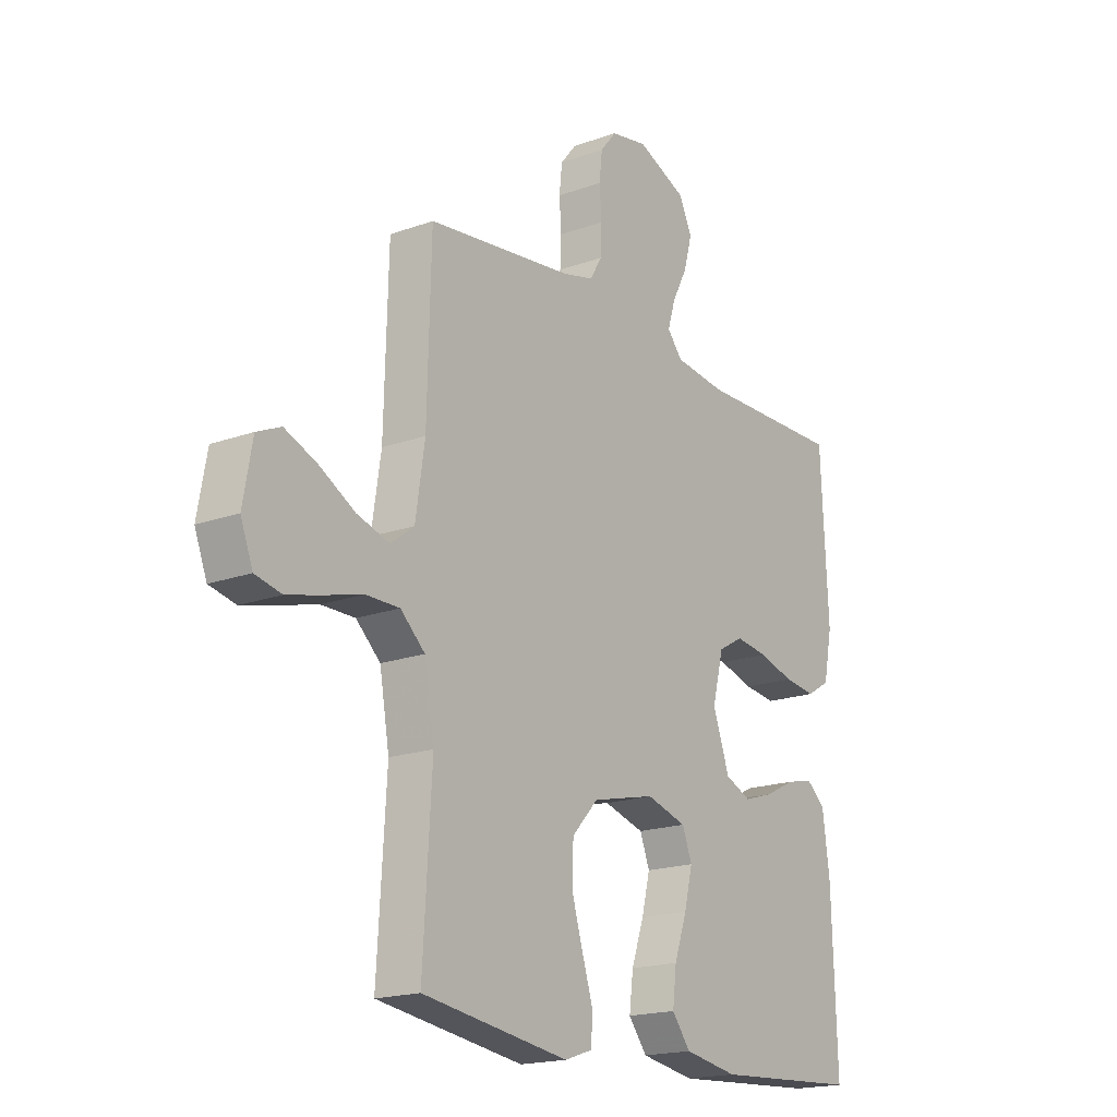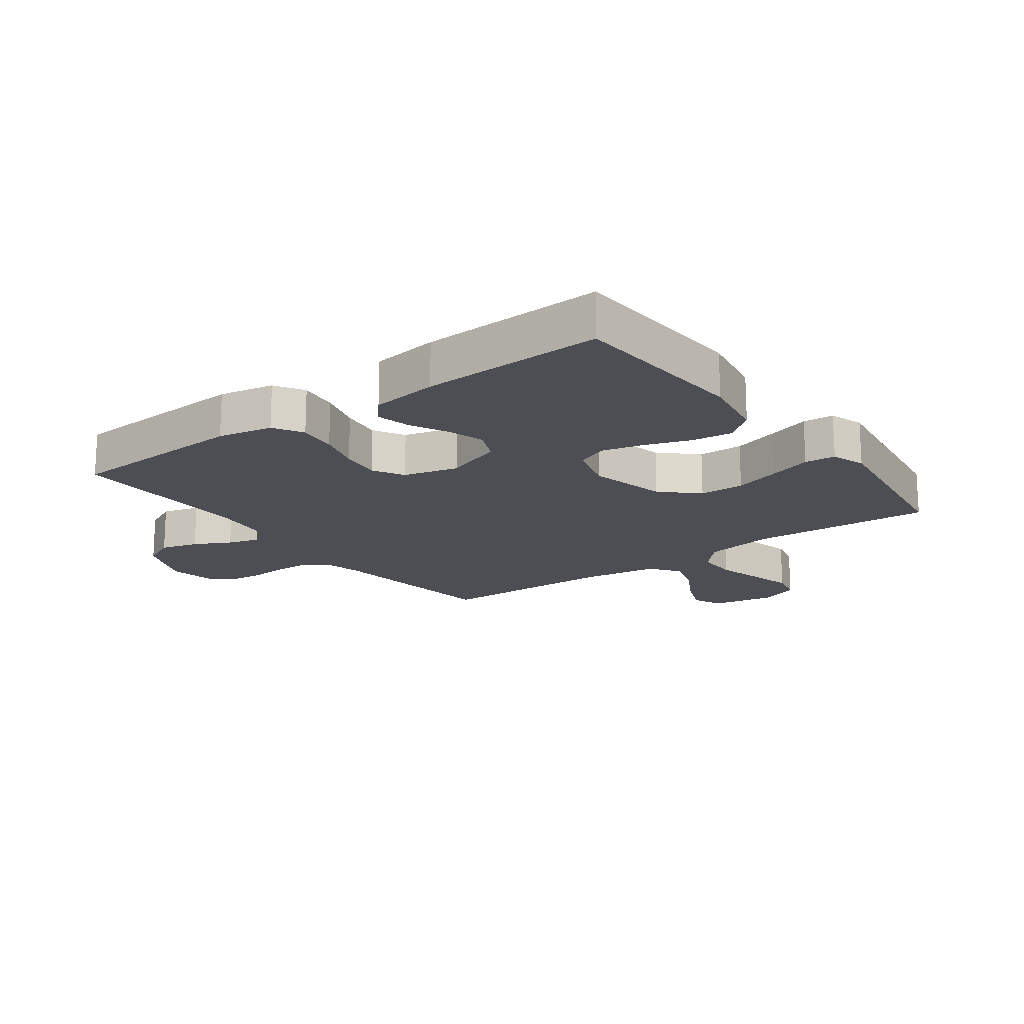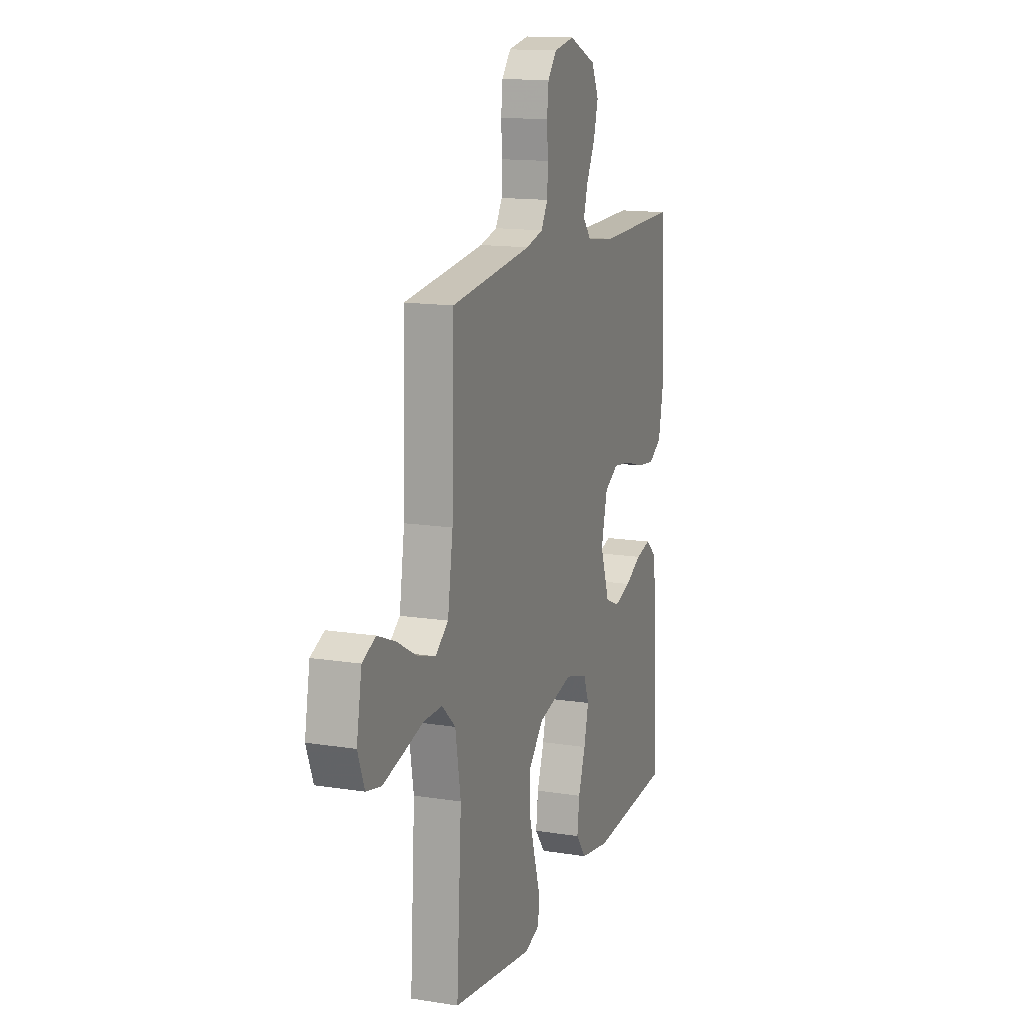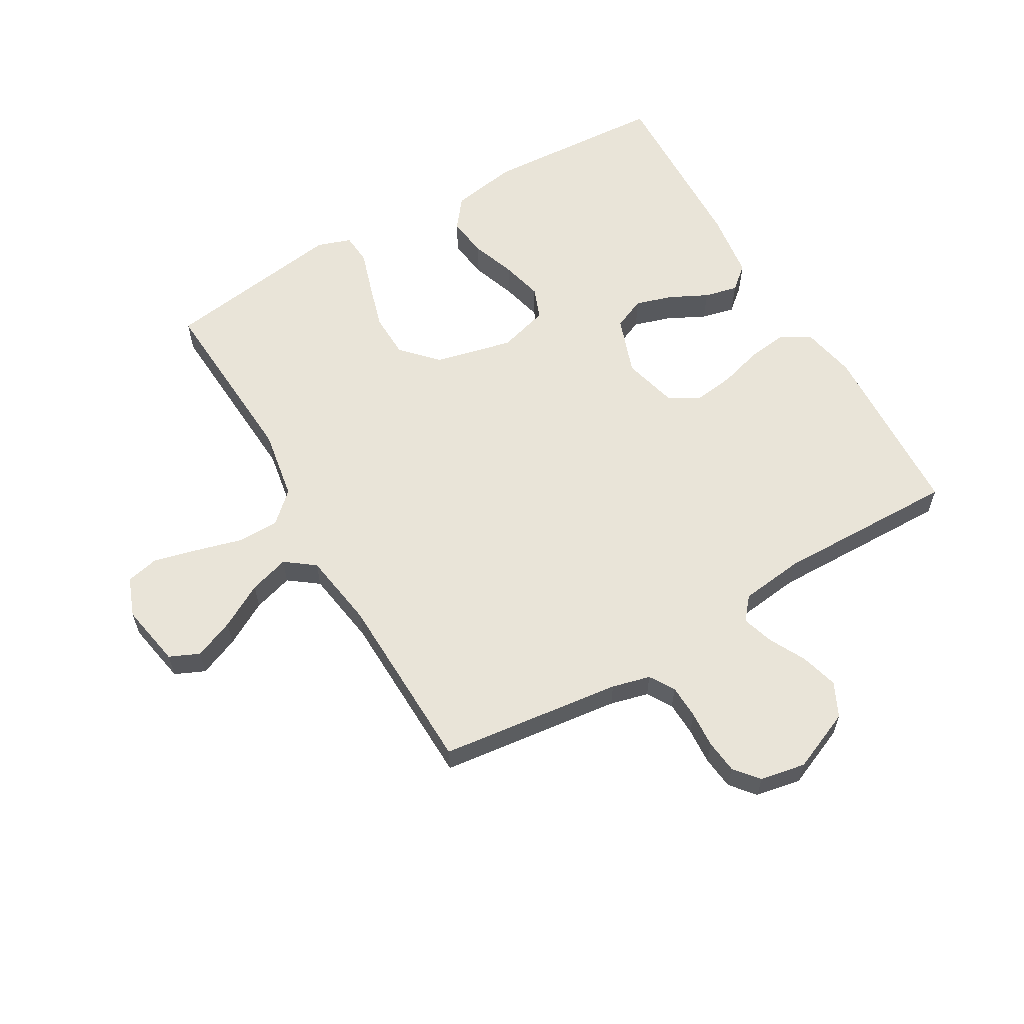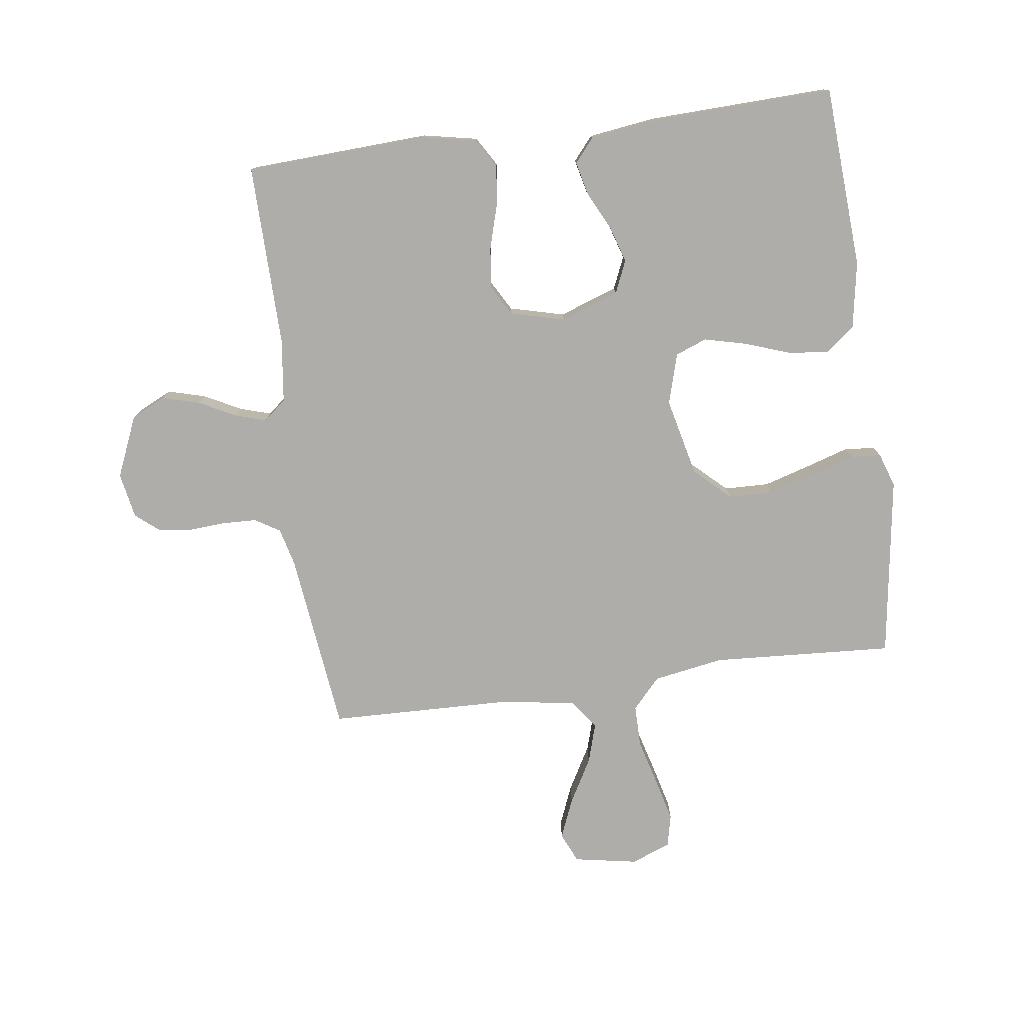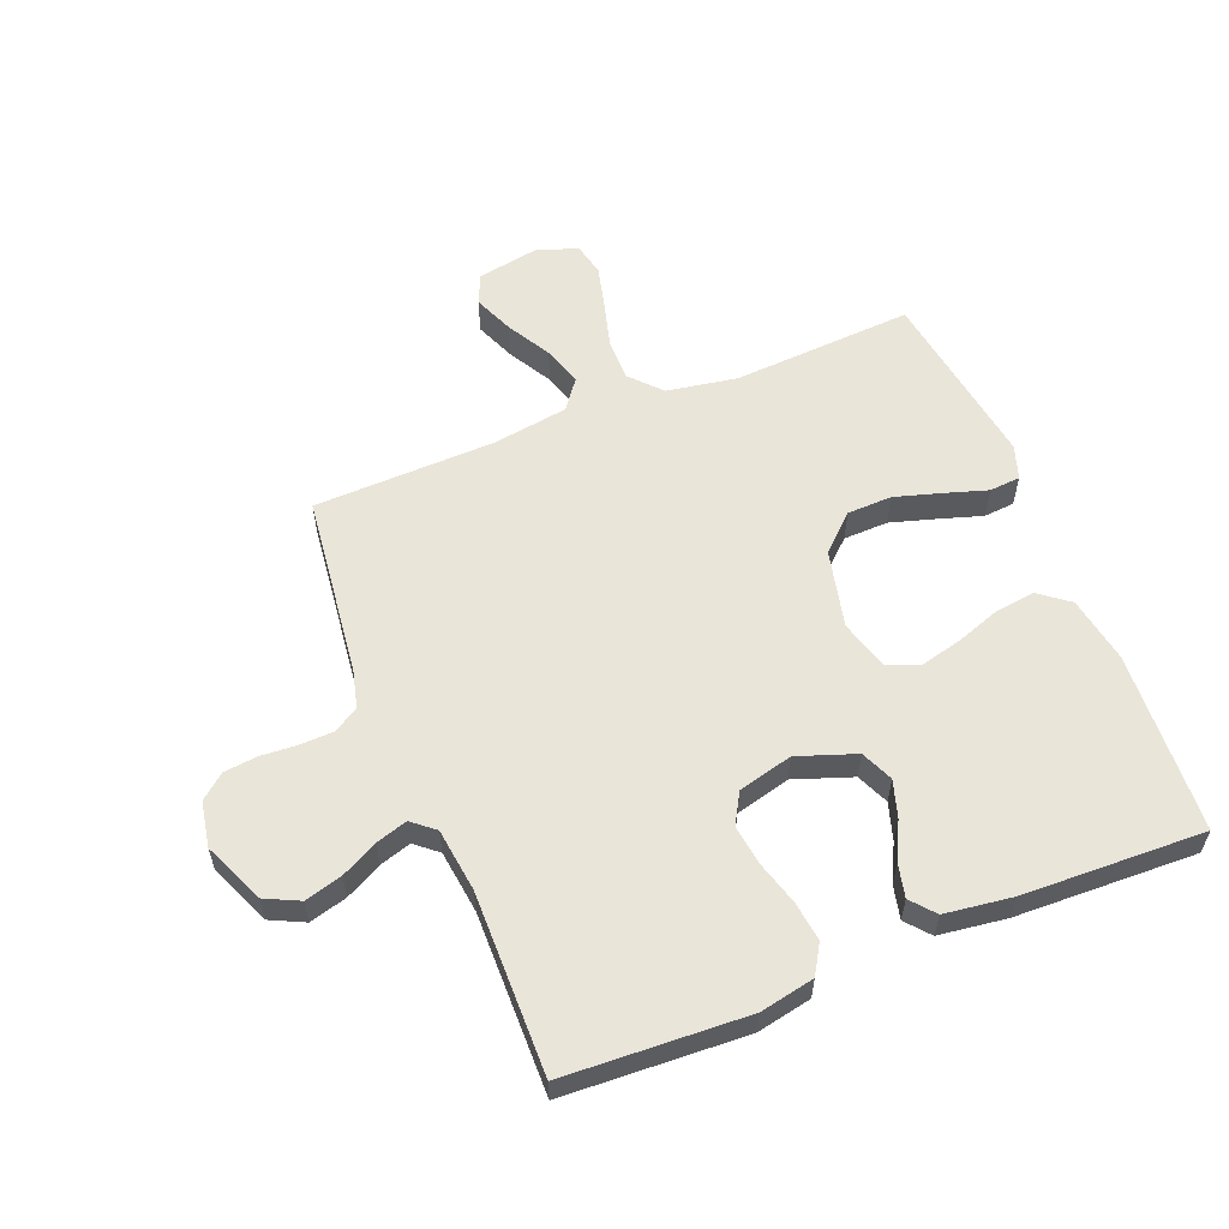
<metadata>
{"format":"obj","ext":"obj","renderer":"f3d","projection":"perspective","resolution":1024,"background":"white","views":[{"elev":-18.3,"azim":-55.0,"up":"+Z"},{"elev":-17.3,"azim":126.5,"up":"+Y"},{"elev":14.2,"azim":-70.7,"up":"+Z"},{"elev":60.3,"azim":-30.2,"up":"+Y"},{"elev":-77.4,"azim":97.7,"up":"+Y"},{"elev":57.9,"azim":68.1,"up":"+Y"}]}
</metadata>
<code>
v 0.5 0.07 -0.5
v 0.2 0.07 -0.518
v 0.09 0.07 -0.499
v 0.052 0.07 -0.45
v 0.06 0.07 -0.384
v 0.086 0.07 -0.31
v 0.103 0.07 -0.241
v 0.083 0.07 -0.189
v 0 0.07 -0.165
v -0.129 0.07 -0.195
v -0.183 0.07 -0.253
v -0.185 0.07 -0.327
v -0.162 0.07 -0.404
v -0.14 0.07 -0.474
v -0.144 0.07 -0.525
v -0.2 0.07 -0.544
v -0.5 0.07 -0.5
v -0.482 0.07 -0.2
v -0.502 0.07 -0.084
v -0.552 0.07 -0.038
v -0.621 0.07 -0.038
v -0.698 0.07 -0.059
v -0.769 0.07 -0.077
v -0.823 0.07 -0.065
v -0.848 0.07 0
v -0.829 0.07 0.105
v -0.78 0.07 0.127
v -0.714 0.07 0.1
v -0.641 0.07 0.059
v -0.575 0.07 0.039
v -0.527 0.07 0.075
v -0.508 0.07 0.2
v -0.5 0.07 0.5
v -0.2 0.07 0.536
v -0.137 0.07 0.552
v -0.112 0.07 0.593
v -0.11 0.07 0.649
v -0.114 0.07 0.709
v -0.108 0.07 0.764
v -0.075 0.07 0.804
v 0 0.07 0.818
v 0.101 0.07 0.775
v 0.128 0.07 0.719
v 0.111 0.07 0.657
v 0.08 0.07 0.597
v 0.064 0.07 0.545
v 0.095 0.07 0.508
v 0.2 0.07 0.495
v 0.5 0.07 0.5
v 0.515 0.07 0.2
v 0.497 0.07 0.11
v 0.449 0.07 0.081
v 0.384 0.07 0.089
v 0.312 0.07 0.11
v 0.245 0.07 0.119
v 0.194 0.07 0.09
v 0.171 0.07 0
v 0.205 0.07 -0.096
v 0.258 0.07 -0.119
v 0.319 0.07 -0.1
v 0.381 0.07 -0.069
v 0.436 0.07 -0.056
v 0.475 0.07 -0.089
v 0.49 0.07 -0.2
v 0.5 0 -0.5
v 0.2 0 -0.518
v 0.09 0 -0.499
v 0.052 0 -0.45
v 0.06 0 -0.384
v 0.086 0 -0.31
v 0.103 0 -0.241
v 0.083 0 -0.189
v 0 0 -0.165
v -0.129 0 -0.195
v -0.183 0 -0.253
v -0.185 0 -0.327
v -0.162 0 -0.404
v -0.14 0 -0.474
v -0.144 0 -0.525
v -0.2 0 -0.544
v -0.5 0 -0.5
v -0.482 0 -0.2
v -0.502 0 -0.084
v -0.552 0 -0.038
v -0.621 0 -0.038
v -0.698 0 -0.059
v -0.769 0 -0.077
v -0.823 0 -0.065
v -0.848 0 0
v -0.829 0 0.105
v -0.78 0 0.127
v -0.714 0 0.1
v -0.641 0 0.059
v -0.575 0 0.039
v -0.527 0 0.075
v -0.508 0 0.2
v -0.5 0 0.5
v -0.2 0 0.536
v -0.137 0 0.552
v -0.112 0 0.593
v -0.11 0 0.649
v -0.114 0 0.709
v -0.108 0 0.764
v -0.075 0 0.804
v 0 0 0.818
v 0.101 0 0.775
v 0.128 0 0.719
v 0.111 0 0.657
v 0.08 0 0.597
v 0.064 0 0.545
v 0.095 0 0.508
v 0.2 0 0.495
v 0.5 0 0.5
v 0.515 0 0.2
v 0.497 0 0.11
v 0.449 0 0.081
v 0.384 0 0.089
v 0.312 0 0.11
v 0.245 0 0.119
v 0.194 0 0.09
v 0.171 0 0
v 0.205 0 -0.096
v 0.258 0 -0.119
v 0.319 0 -0.1
v 0.381 0 -0.069
v 0.436 0 -0.056
v 0.475 0 -0.089
v 0.49 0 -0.2
f 60 61 62 63
f 59 60 63 64
f 51 52 53 54
f 51 54 55
f 48 49 50 51
f 47 48 51 55
f 46 47 55 56
f 42 43 44 45
f 42 45 46
f 41 42 46
f 40 41 46
f 37 38 39 40
f 36 37 40 46
f 35 36 46 56
f 32 33 34
f 31 32 34 35
f 26 27 28 29
f 26 29 30
f 25 26 30
f 24 25 30
f 21 22 23 24
f 21 24 30
f 20 21 30 31
f 15 16 17 18
f 13 14 15 18
f 12 13 18 19
f 11 12 19 20
f 3 4 5 6
f 3 6 7
f 2 3 7
f 59 64 1 2
f 58 59 2 7
f 57 58 7 8
f 56 57 8 9
f 35 56 9 10
f 20 31 35
f 10 11 20 35
f 127 126 125 124
f 128 127 124 123
f 118 117 116 115
f 119 118 115
f 115 114 113 112
f 119 115 112 111
f 120 119 111 110
f 109 108 107 106
f 110 109 106
f 110 106 105
f 110 105 104
f 104 103 102 101
f 110 104 101 100
f 120 110 100 99
f 98 97 96
f 99 98 96 95
f 93 92 91 90
f 94 93 90
f 94 90 89
f 94 89 88
f 88 87 86 85
f 94 88 85
f 95 94 85 84
f 82 81 80 79
f 82 79 78 77
f 83 82 77 76
f 84 83 76 75
f 70 69 68 67
f 71 70 67
f 71 67 66
f 66 65 128 123
f 71 66 123 122
f 72 71 122 121
f 73 72 121 120
f 74 73 120 99
f 99 95 84
f 99 84 75 74
f 1 65 66 2
f 2 66 67 3
f 3 67 68 4
f 4 68 69 5
f 5 69 70 6
f 6 70 71 7
f 7 71 72 8
f 8 72 73 9
f 9 73 74 10
f 10 74 75 11
f 11 75 76 12
f 12 76 77 13
f 13 77 78 14
f 14 78 79 15
f 15 79 80 16
f 16 80 81 17
f 17 81 82 18
f 18 82 83 19
f 19 83 84 20
f 20 84 85 21
f 21 85 86 22
f 22 86 87 23
f 23 87 88 24
f 24 88 89 25
f 25 89 90 26
f 26 90 91 27
f 27 91 92 28
f 28 92 93 29
f 29 93 94 30
f 30 94 95 31
f 31 95 96 32
f 32 96 97 33
f 33 97 98 34
f 34 98 99 35
f 35 99 100 36
f 36 100 101 37
f 37 101 102 38
f 38 102 103 39
f 39 103 104 40
f 40 104 105 41
f 41 105 106 42
f 42 106 107 43
f 43 107 108 44
f 44 108 109 45
f 45 109 110 46
f 46 110 111 47
f 47 111 112 48
f 48 112 113 49
f 49 113 114 50
f 50 114 115 51
f 51 115 116 52
f 52 116 117 53
f 53 117 118 54
f 54 118 119 55
f 55 119 120 56
f 56 120 121 57
f 57 121 122 58
f 58 122 123 59
f 59 123 124 60
f 60 124 125 61
f 61 125 126 62
f 62 126 127 63
f 63 127 128 64
f 64 128 65 1

</code>
